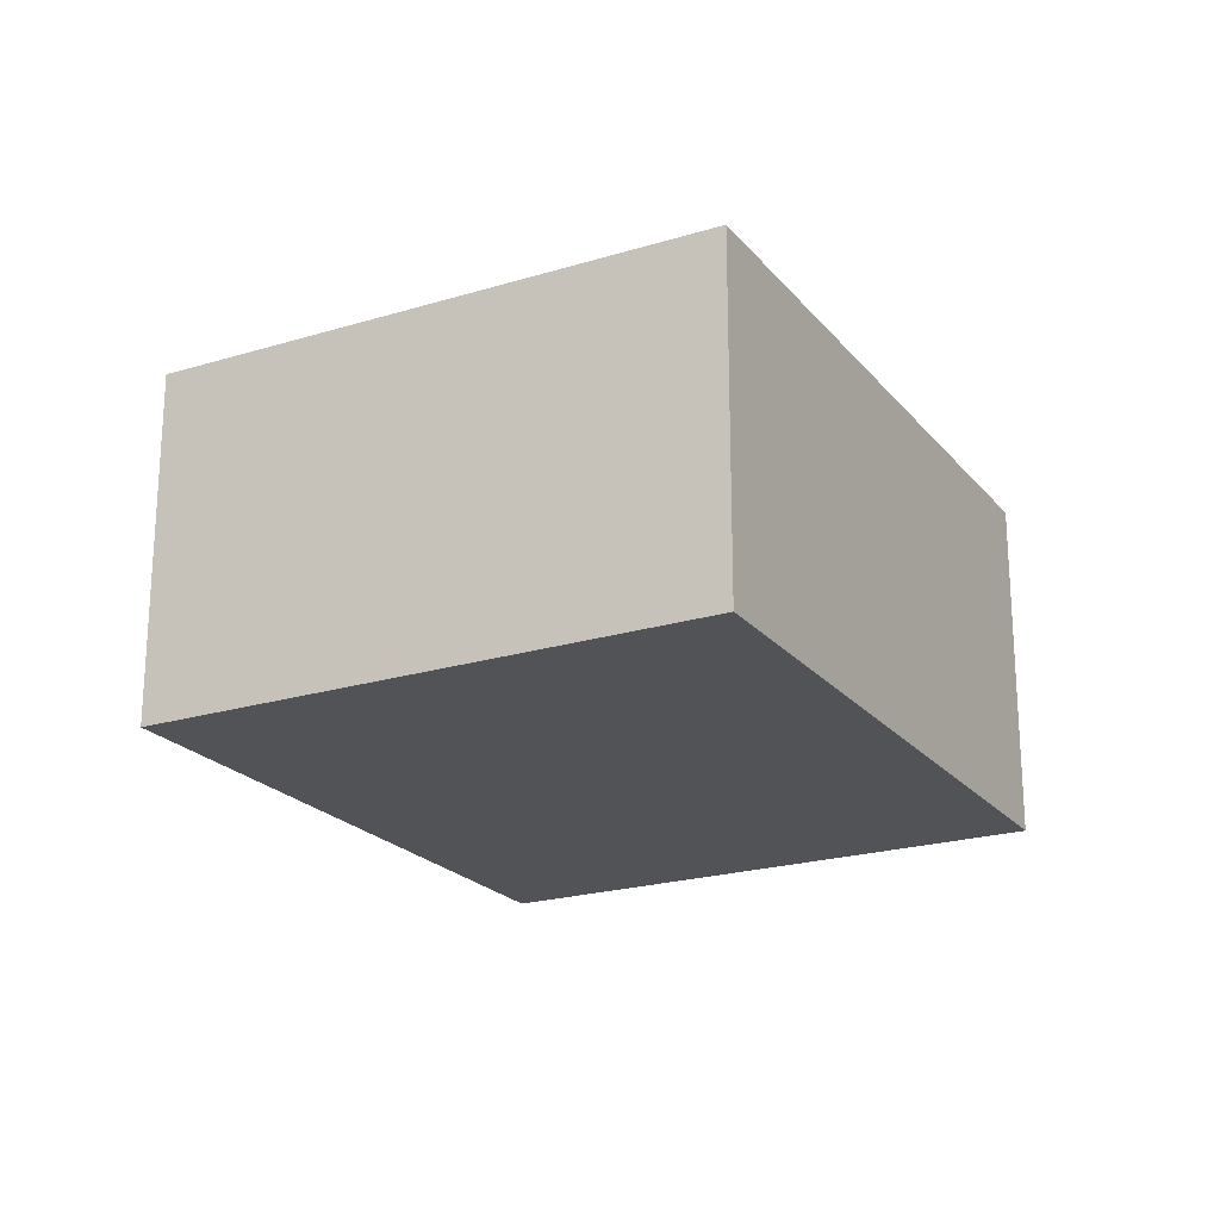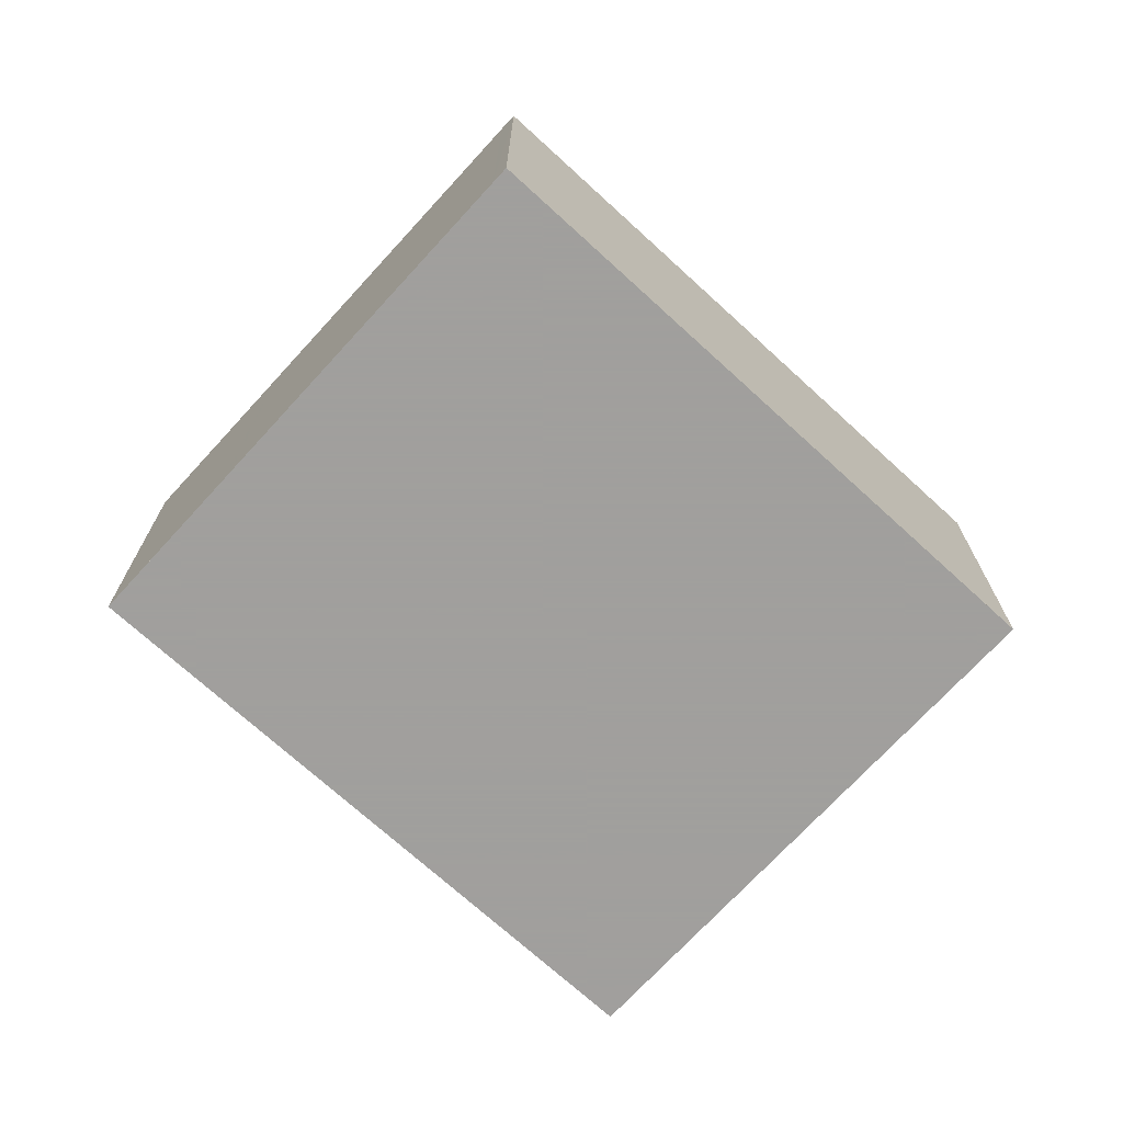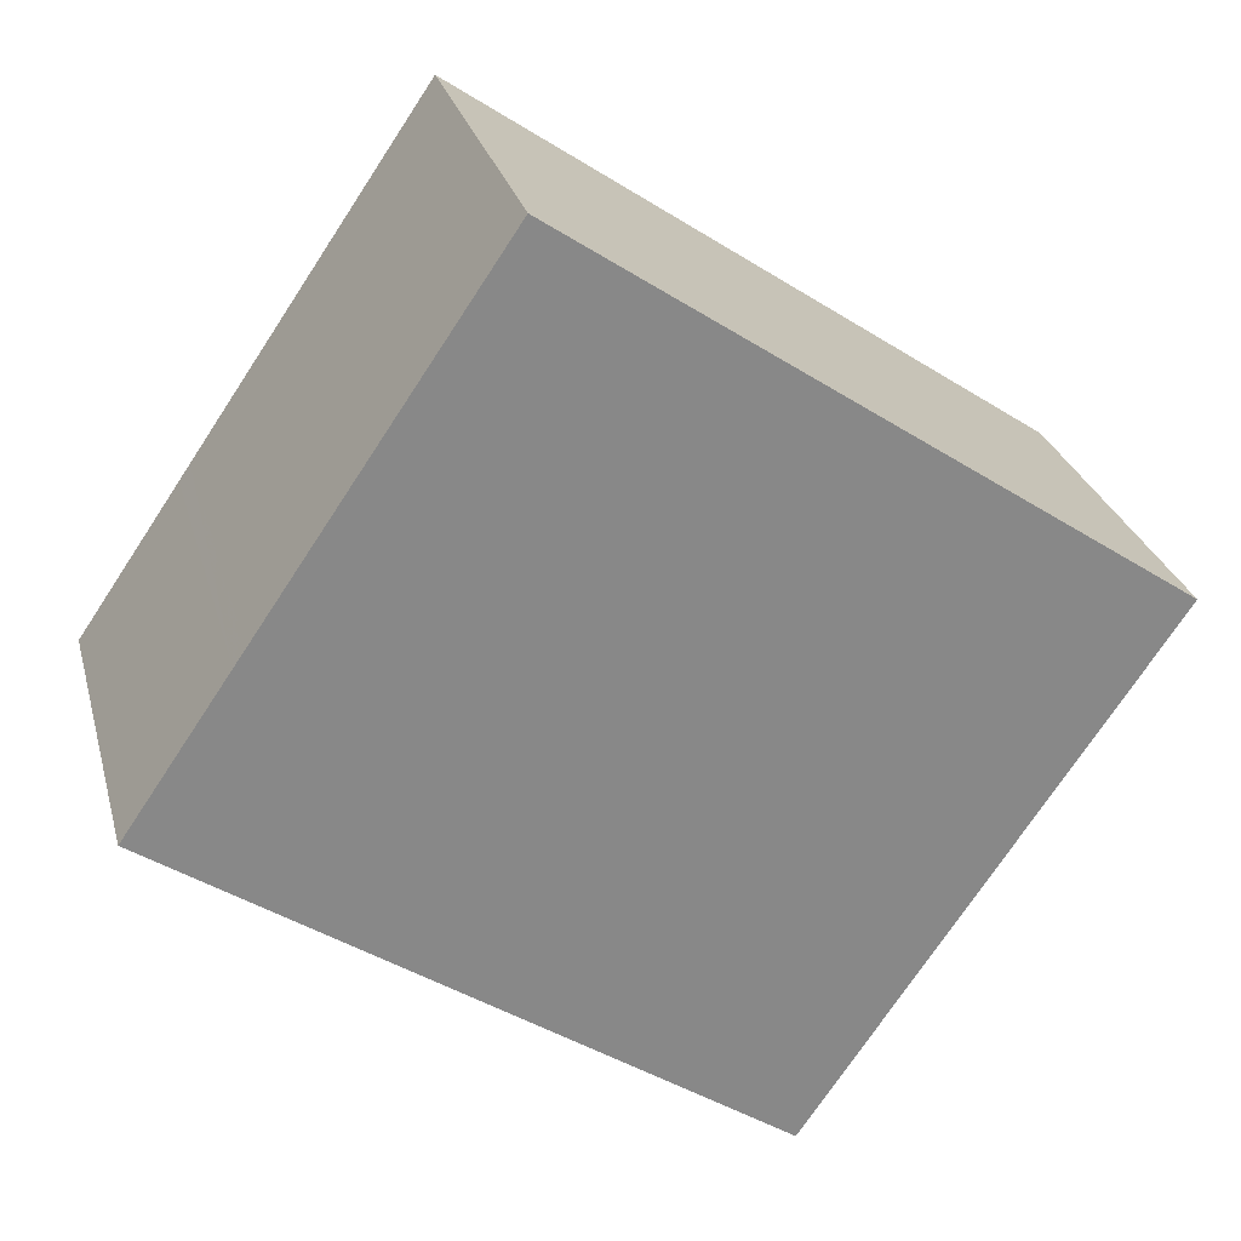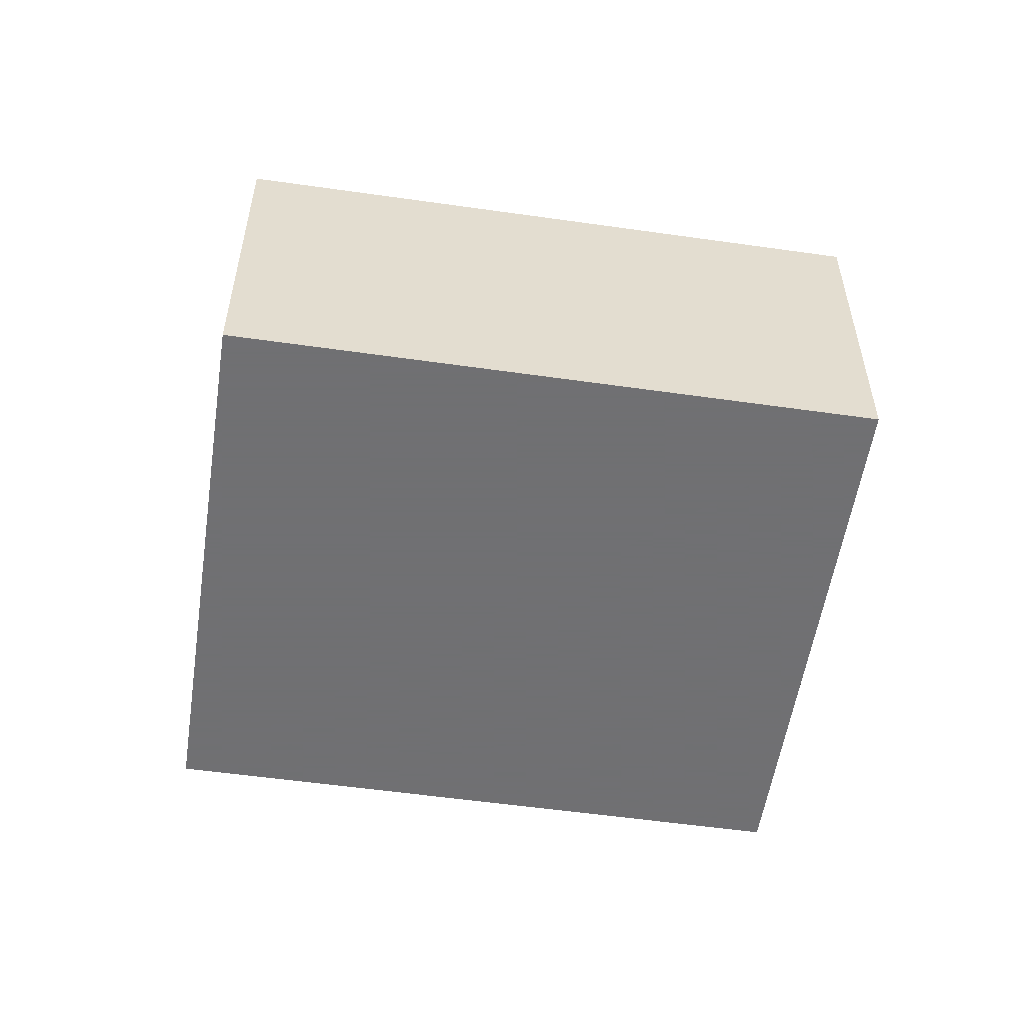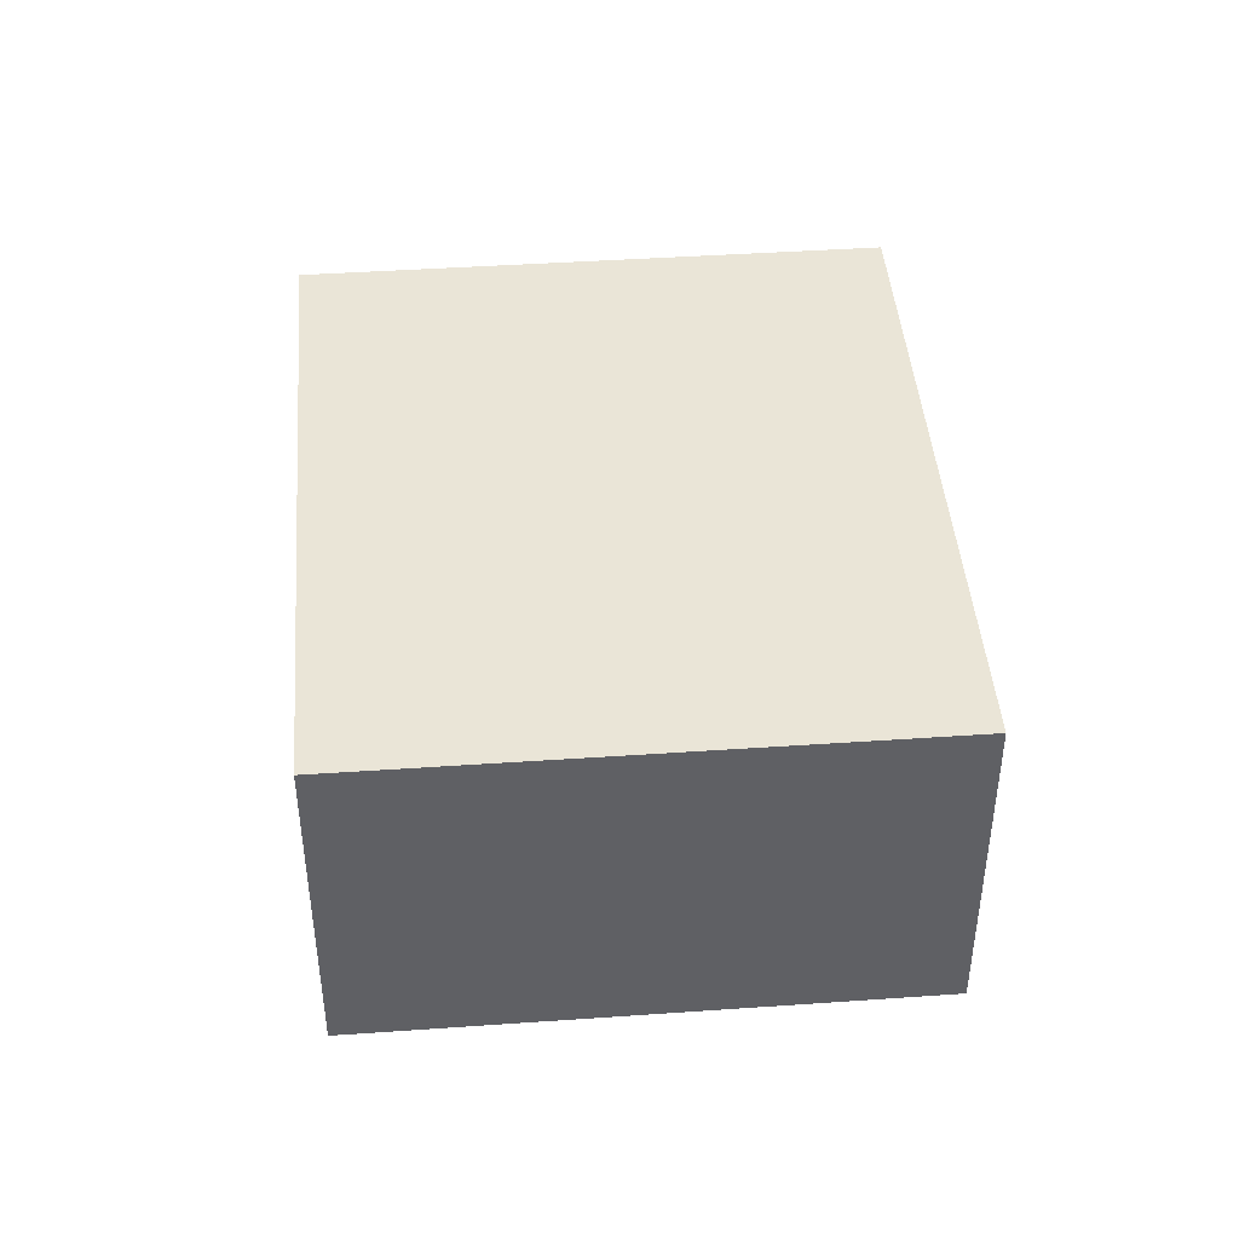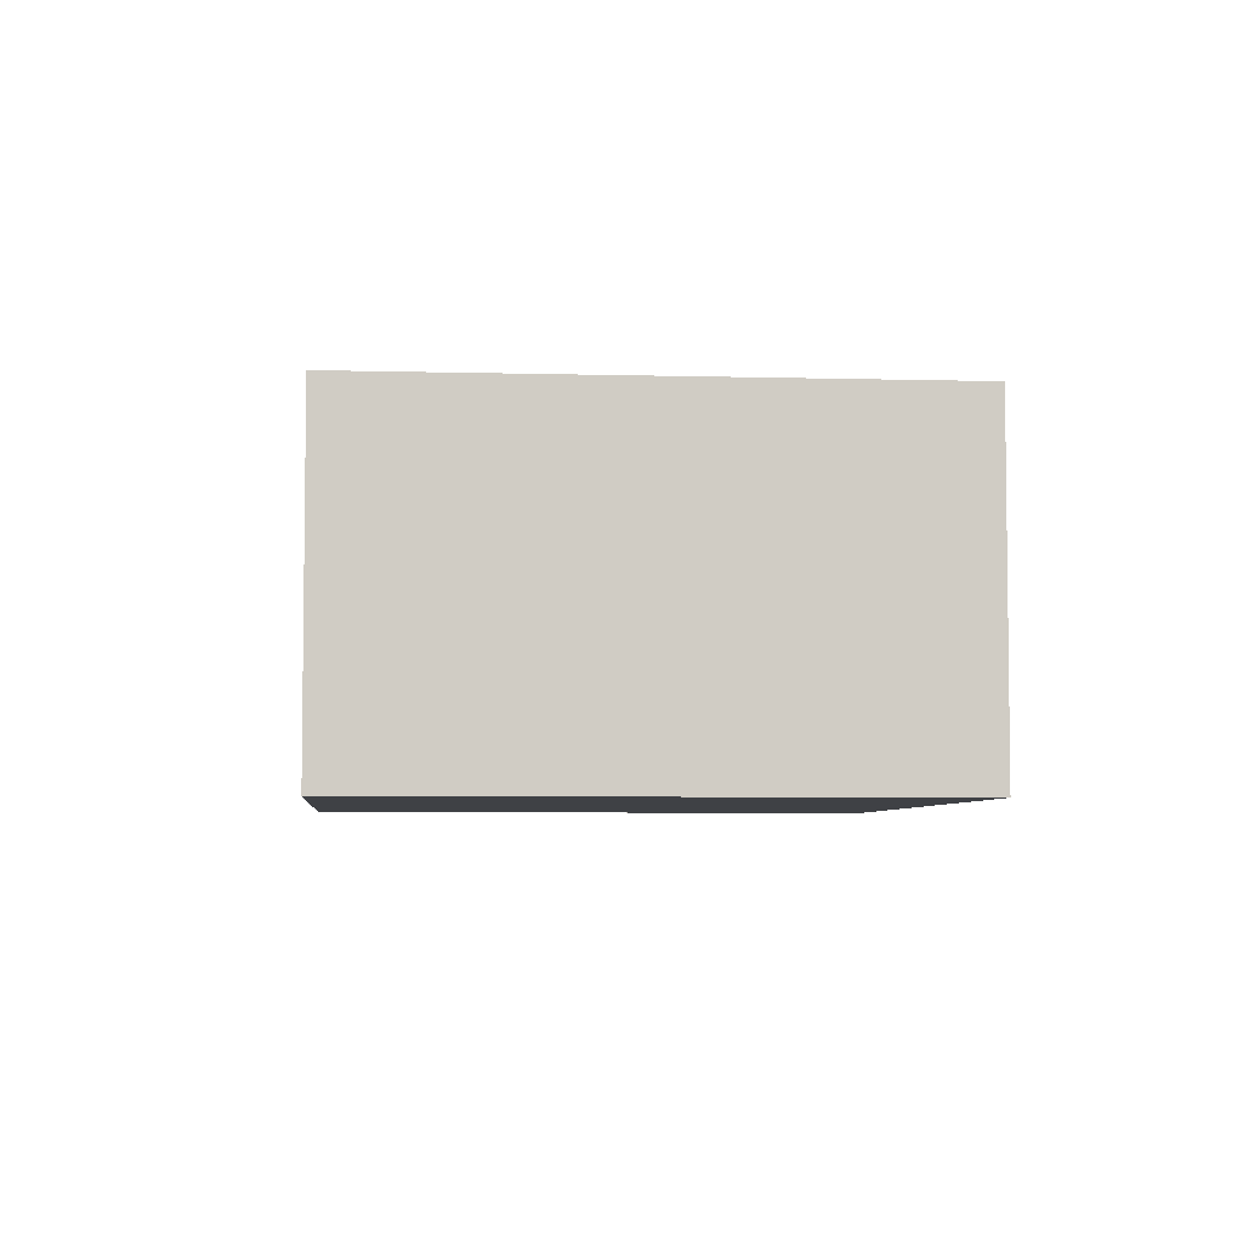
<metadata>
{"format":"obj","ext":"obj","renderer":"f3d","projection":"perspective","resolution":1024,"background":"white","views":[{"elev":-21.8,"azim":152.7,"up":"+Z"},{"elev":-71.5,"azim":171.9,"up":"+Z"},{"elev":27.3,"azim":165.8,"up":"+Y"},{"elev":-55.0,"azim":25.8,"up":"+Z"},{"elev":44.4,"azim":119.7,"up":"+Z"},{"elev":-5.3,"azim":-61.1,"up":"+Z"}]}
</metadata>
<code>
v -1065 -449.9 2.673
v -1062 -453.6 2.682
v -1067 -456.5 2.677
v -1069 -452.8 2.668
v -1063 -453.8 2.681
v -1065 -450.1 2.673
v -1068 -454.4 2.672
v -1064 -451.7 2.677
v -1064 -451.5 2.677
v -1067 -455.4 2.674
v -1063 -452.7 2.679
v -1063 -452.5 2.679
v -1067 -455.4 2.674
v -1068 -454.4 2.672
v -1067 -456.4 2.677
v -1069 -452.8 2.668
v -1069 -452.9 2.668
v -1065 -450.2 2.673
v -1065 -450 2.673
v -1069 -452.9 2.668
v -1063 -454.2 2.681
v -1064 -453.2 2.678
v -1065 -452.2 2.676
v -1066 -450.7 2.672
v -1066 -450.6 2.672
v -1064 -453 2.678
v -1064 -452.6 2.679
v -1063 -452.4 2.679
v -1067 -455.3 2.674
v -1067 -455.2 2.674
v -1064 -454.6 2.68
v -1065 -453.5 2.677
v -1065 -452.6 2.675
v -1066 -451.1 2.672
v -1065 -453.4 2.677
v -1067 -450.9 2.671
v -1065 -455.5 2.678
v -1066 -454.4 2.676
v -1067 -453.5 2.674
v -1068 -451.9 2.67
v -1066 -454.3 2.676
v -1068 -451.8 2.67
v -1063 -453.7 2.681
v -1062 -453.5 2.682
v -1063 -454.2 2.681
v -1067 -456.5 2.677
v -1067 -456.4 2.677
v -1064 -454.6 2.68
v -1065 -455.5 2.678
v -1065 -450 2.673
v -1065 -449.9 2.673
v -1065 -449.9 0
v -1065 -450 0
v -1063 -453.8 2.681
v -1062 -453.6 2.682
v -1062 -453.6 0
v -1063 -453.8 0
v -1067 -456.5 2.677
v -1067 -456.5 2.677
v -1067 -456.5 0
v -1067 -456.5 0
v -1069 -452.8 2.668
v -1069 -452.8 2.668
v -1069 -452.8 0
v -1069 -452.8 0
v -1063 -454.2 2.681
v -1063 -453.8 2.681
v -1063 -453.8 0
v -1063 -454.2 0
v -1065 -449.9 2.673
v -1065 -450.1 2.673
v -1065 -450.1 4.441e-16
v -1065 -449.9 0
v -1069 -452.9 2.668
v -1068 -454.4 2.672
v -1068 -454.4 0
v -1069 -452.9 0
v -1063 -452.4 2.679
v -1064 -451.5 2.677
v -1064 -451.5 0
v -1063 -452.4 0
v -1067 -455.3 2.674
v -1067 -455.4 2.674
v -1067 -455.4 0
v -1067 -455.3 0
v -1062 -453.5 2.682
v -1063 -452.5 2.679
v -1063 -452.5 0
v -1062 -453.5 0
v -1067 -456.5 2.677
v -1067 -456.4 2.677
v -1067 -456.4 -4.441e-16
v -1067 -456.5 0
v -1068 -451.8 2.67
v -1069 -452.8 2.668
v -1069 -452.8 0
v -1068 -451.8 0
v -1064 -451.5 2.677
v -1065 -450 2.673
v -1065 -450 0
v -1064 -451.5 0
v -1069 -452.8 2.668
v -1069 -452.9 2.668
v -1069 -452.9 0
v -1069 -452.8 0
v -1064 -454.6 2.68
v -1063 -454.2 2.681
v -1063 -454.2 0
v -1064 -454.6 0
v -1065 -450.1 2.673
v -1066 -450.6 2.672
v -1066 -450.6 0
v -1065 -450.1 4.441e-16
v -1063 -452.5 2.679
v -1063 -452.4 2.679
v -1063 -452.4 0
v -1063 -452.5 0
v -1068 -454.4 2.672
v -1067 -455.3 2.674
v -1067 -455.3 0
v -1068 -454.4 0
v -1065 -455.5 2.678
v -1064 -454.6 2.68
v -1064 -454.6 0
v -1065 -455.5 0
v -1066 -450.6 2.672
v -1067 -450.9 2.671
v -1067 -450.9 0
v -1066 -450.6 0
v -1067 -456.4 2.677
v -1065 -455.5 2.678
v -1065 -455.5 0
v -1067 -456.4 -4.441e-16
v -1067 -450.9 2.671
v -1068 -451.8 2.67
v -1068 -451.8 0
v -1067 -450.9 0
v -1062 -453.6 2.682
v -1062 -453.5 2.682
v -1062 -453.5 0
v -1062 -453.6 0
v -1067 -455.4 2.674
v -1067 -456.5 2.677
v -1067 -456.5 0
v -1067 -455.4 0
v -1065 -449.9 0
v -1062 -453.6 0
v -1067 -456.5 0
v -1069 -452.8 0
f 44 2 5 43
f 43 5 21 45
f 24 18 8 23
f 19 9 8 18
f 27 11 22 26
f 28 12 11 27
f 30 13 10 29
f 47 15 3 46
f 17 14 7 20
f 25 6 18 24
f 18 6 1 19
f 20 4 16 17
f 45 21 31 48
f 34 24 23 33
f 35 26 22 32
f 36 25 24 34
f 26 23 8 27
f 27 8 9 28
f 29 7 14 30
f 33 23 26 35
f 48 31 37 49
f 40 34 33 39
f 41 35 32 38
f 42 36 34 40
f 39 33 35 41
f 49 37 15 47
f 39 14 17 40
f 38 13 30 41
f 40 17 16 42
f 41 30 14 39
f 43 11 12 44
f 45 22 11 43
f 46 10 13 47
f 48 32 22 45
f 49 38 32 48
f 47 13 38 49
f 51 52 53 50
f 55 56 57 54
f 59 60 61 58
f 63 64 65 62
f 67 68 69 66
f 71 72 73 70
f 75 76 77 74
f 79 80 81 78
f 83 84 85 82
f 87 88 89 86
f 91 92 93 90
f 95 96 97 94
f 99 100 101 98
f 103 104 105 102
f 107 108 109 106
f 111 112 113 110
f 115 116 117 114
f 119 120 121 118
f 123 124 125 122
f 127 128 129 126
f 131 132 133 130
f 135 136 137 134
f 139 140 141 138
f 143 144 145 142
f 147 148 149 146

</code>
